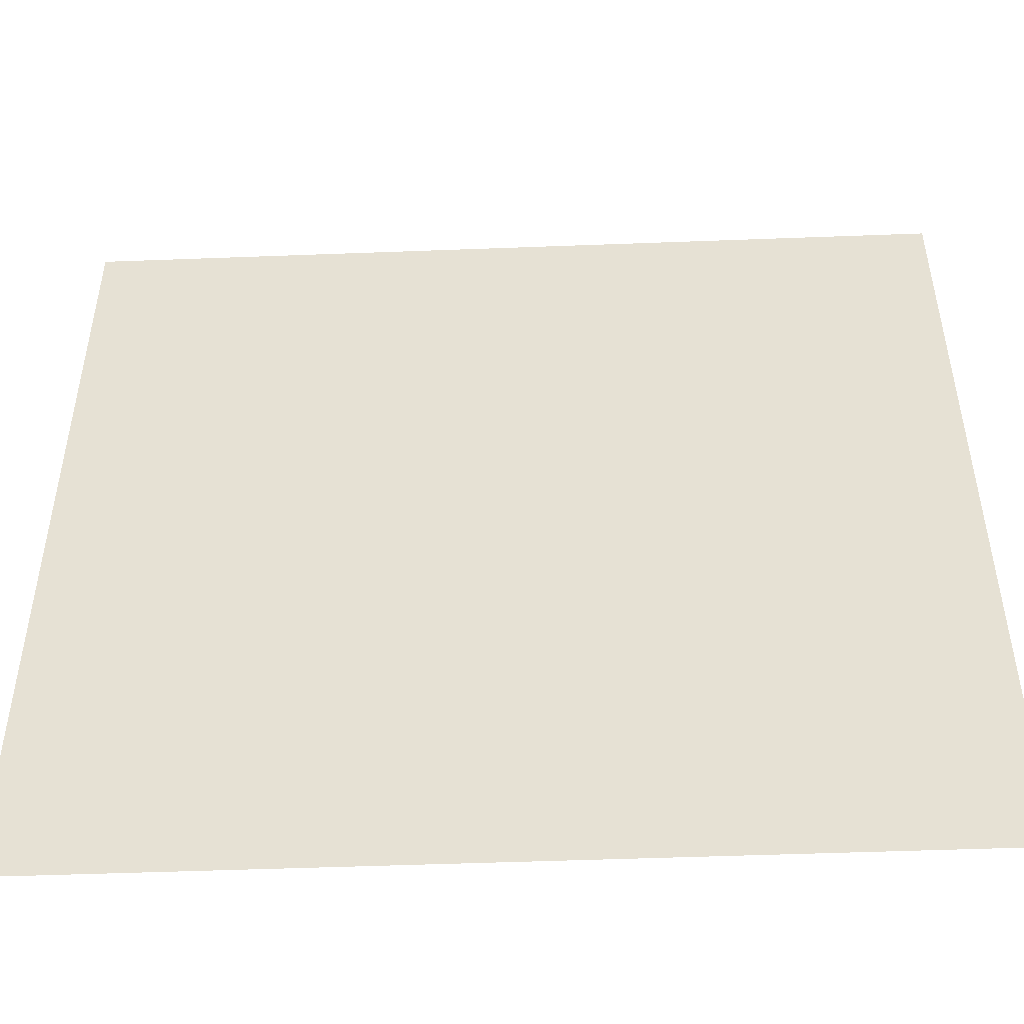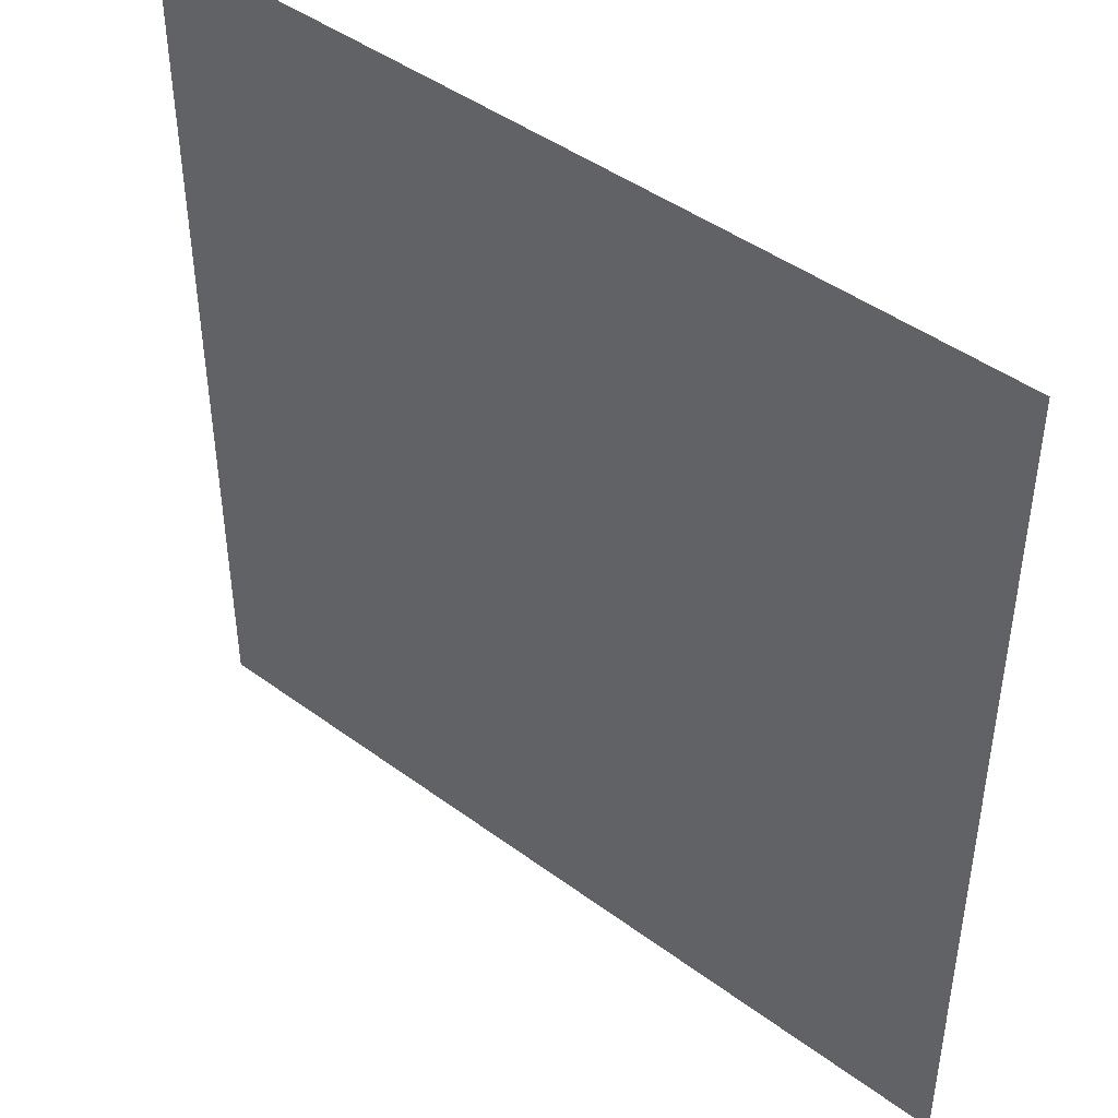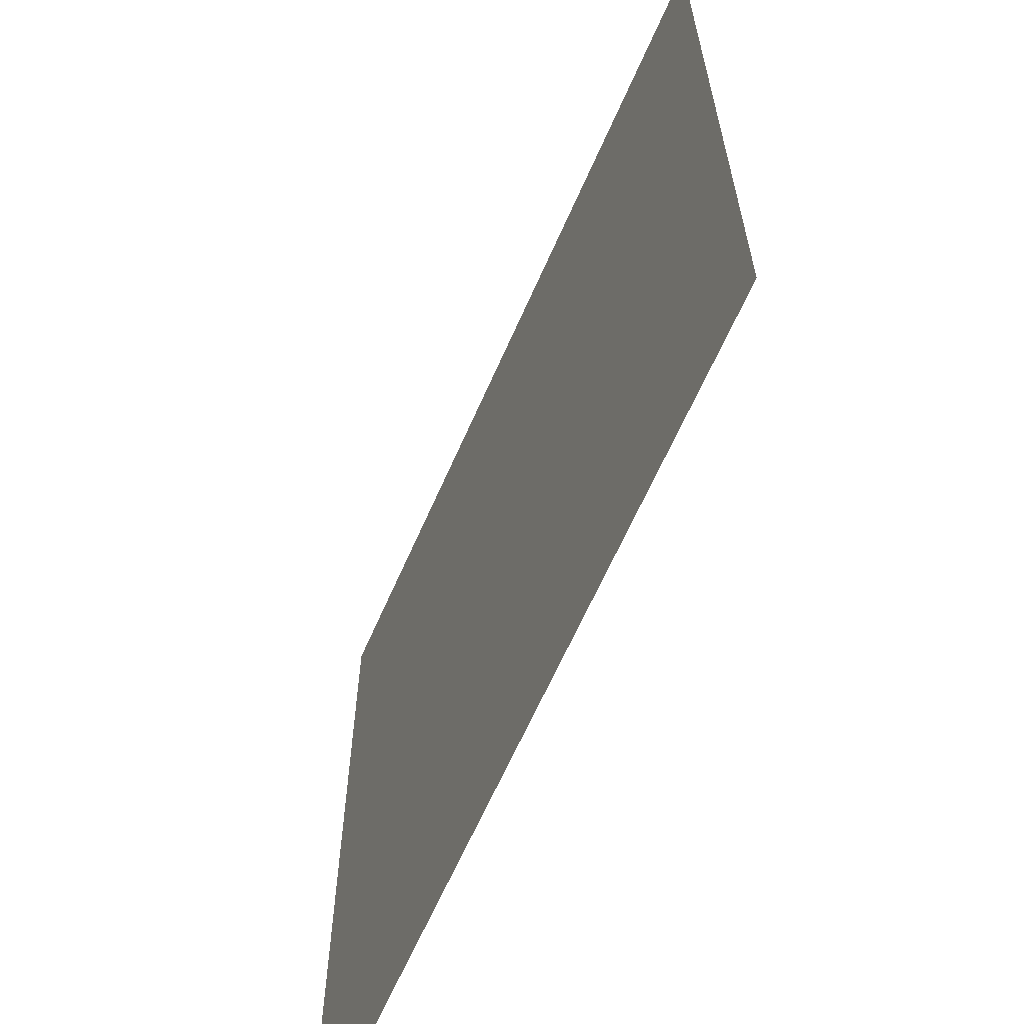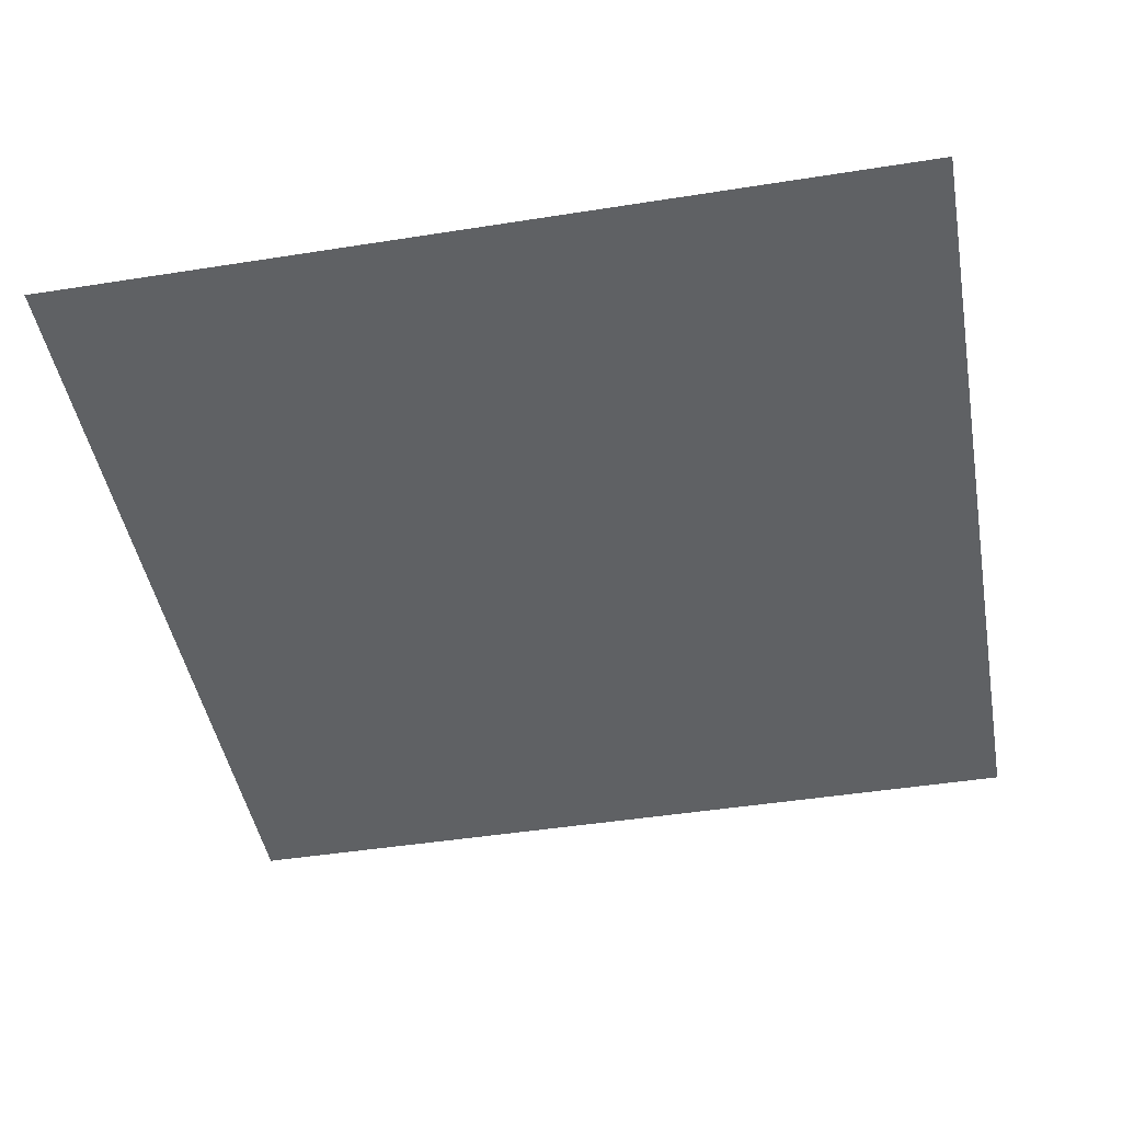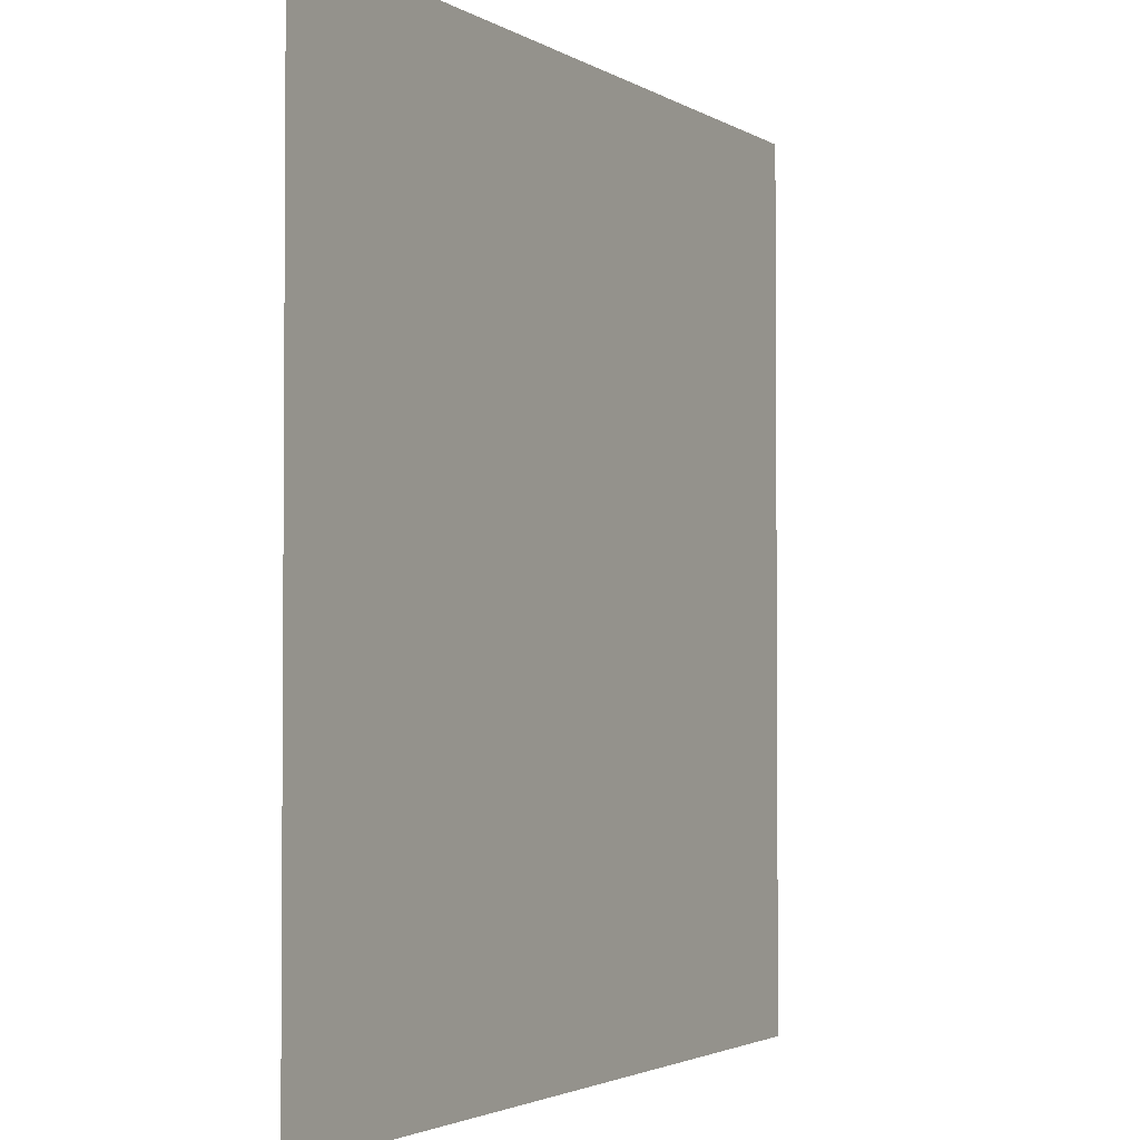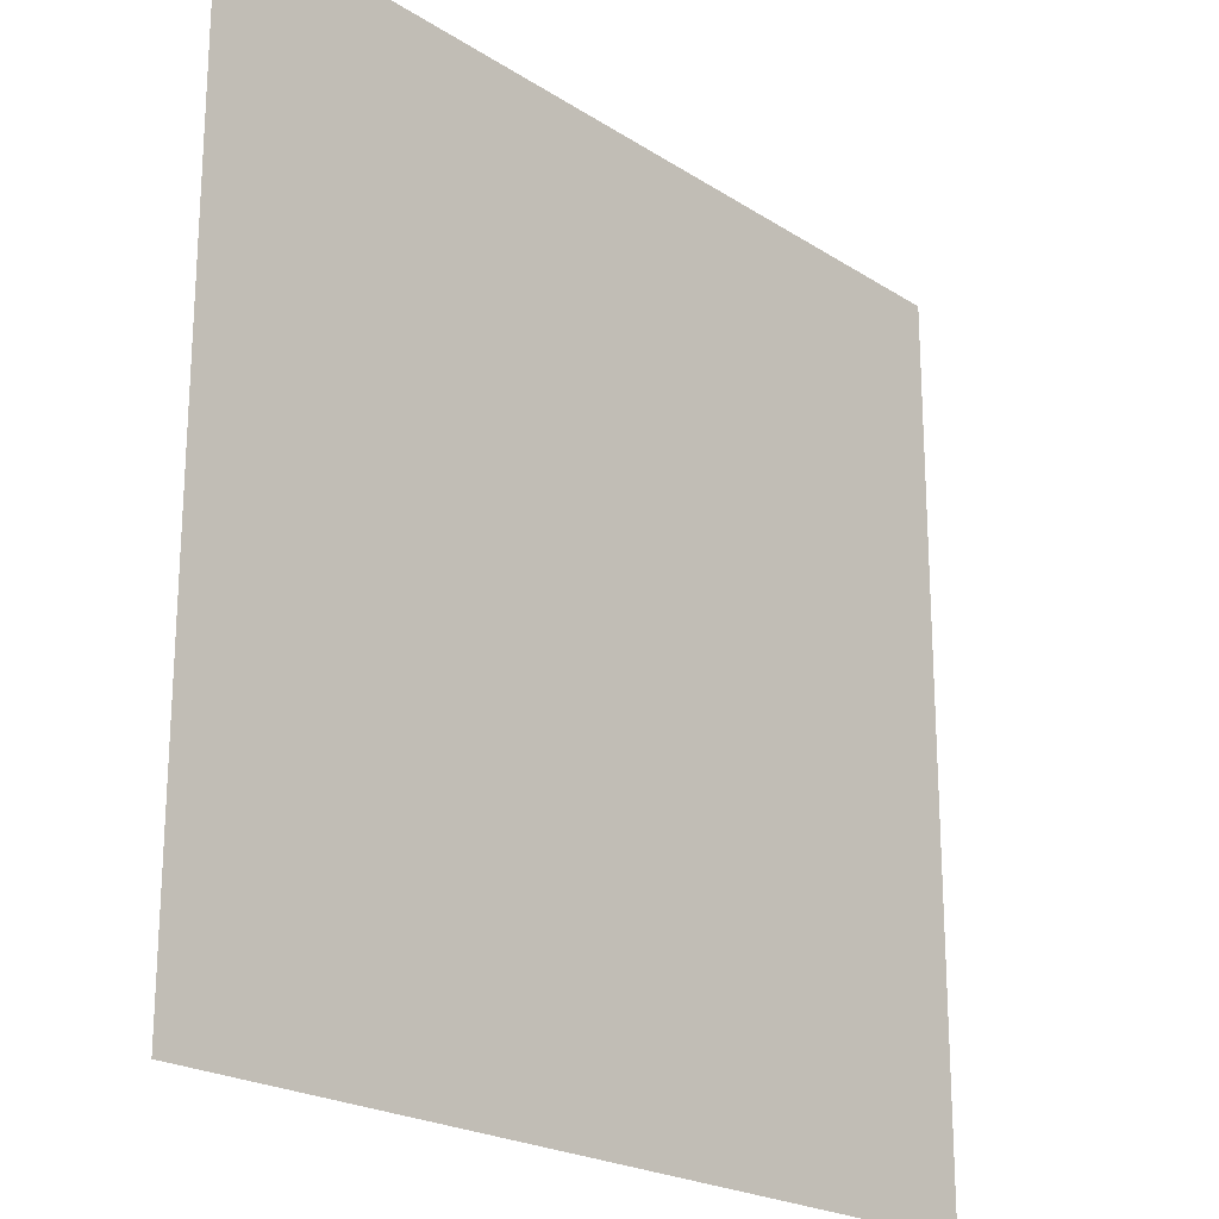
<metadata>
{"format":"obj","ext":"obj","renderer":"f3d","projection":"perspective","resolution":1024,"background":"white","views":[{"elev":-49.7,"azim":2.4,"up":"+Y"},{"elev":44.8,"azim":40.6,"up":"+Y"},{"elev":-63.9,"azim":-113.6,"up":"+Y"},{"elev":-45.7,"azim":-169.7,"up":"+Z"},{"elev":-2.5,"azim":117.6,"up":"+Y"},{"elev":-21.7,"azim":-48.3,"up":"+Y"}]}
</metadata>
<code>
v -6 -13 0
v -7 -13 0
v -7 -12 0
v -6 -12 0
g Map_Master_mesh_0236
f 1 2 3 4

</code>
